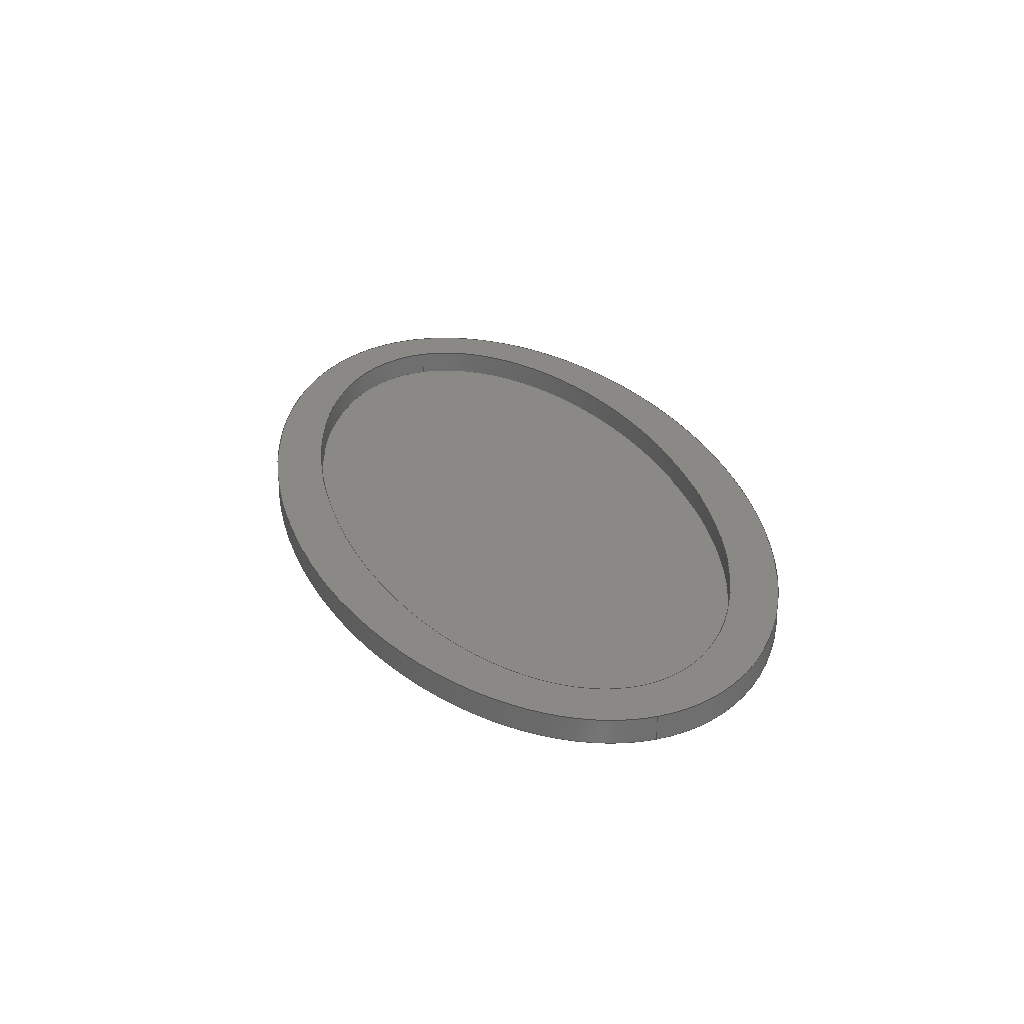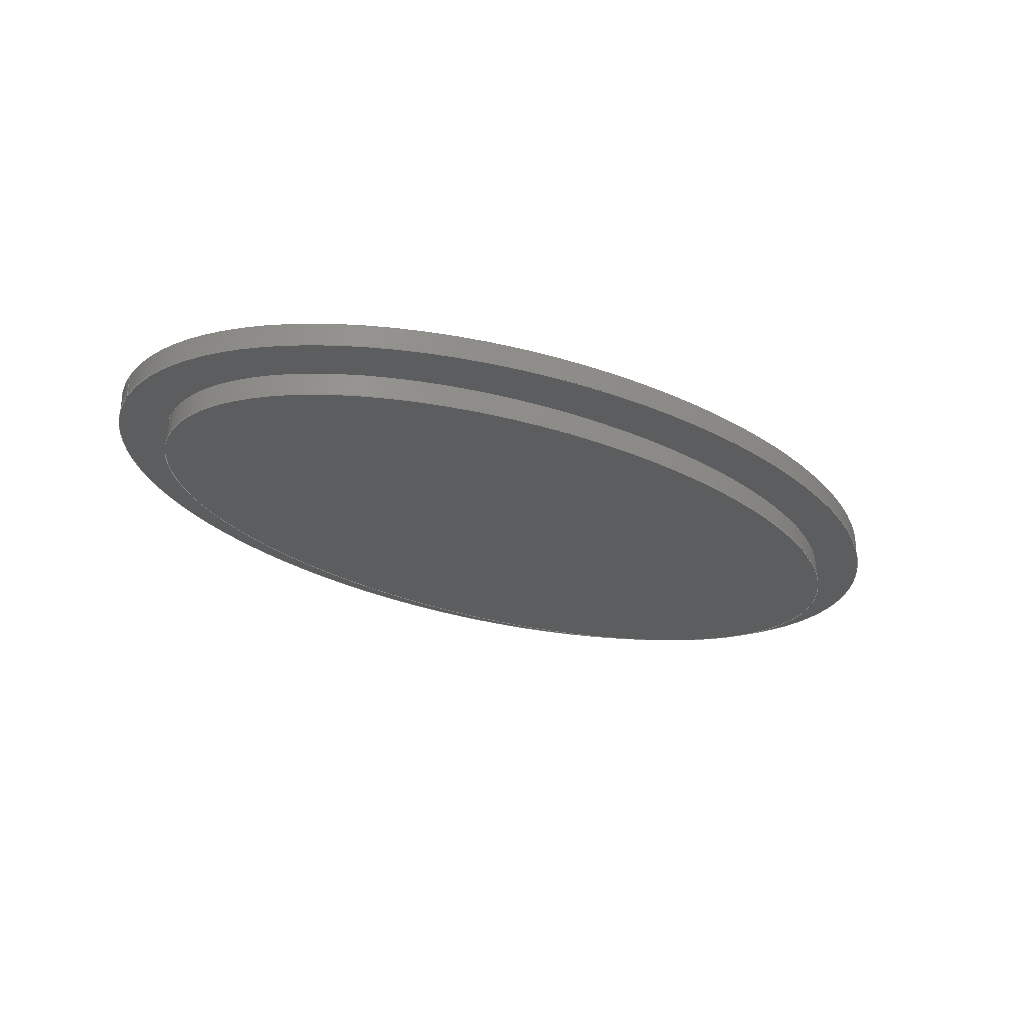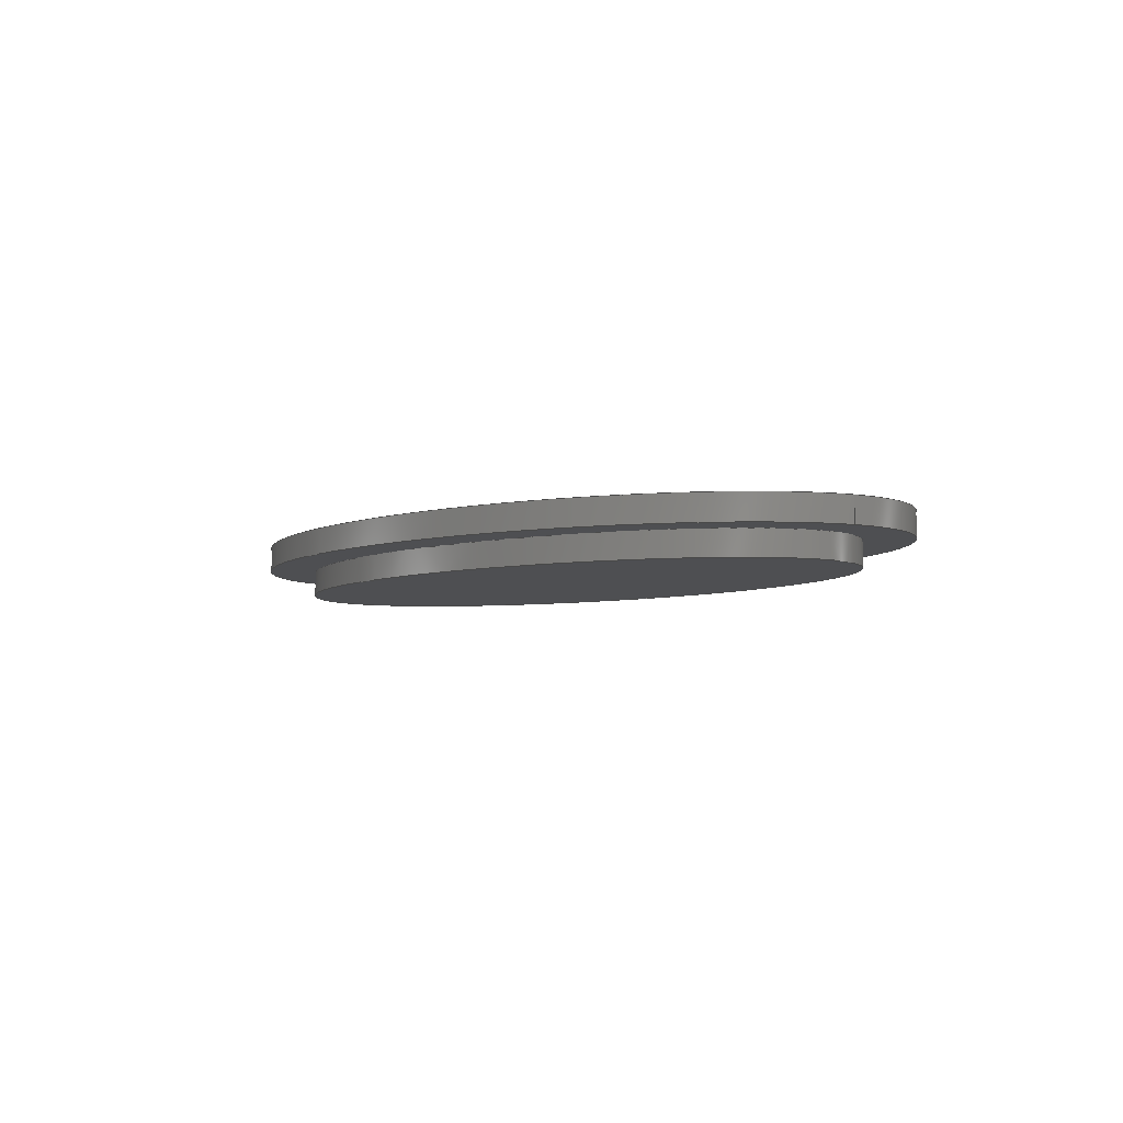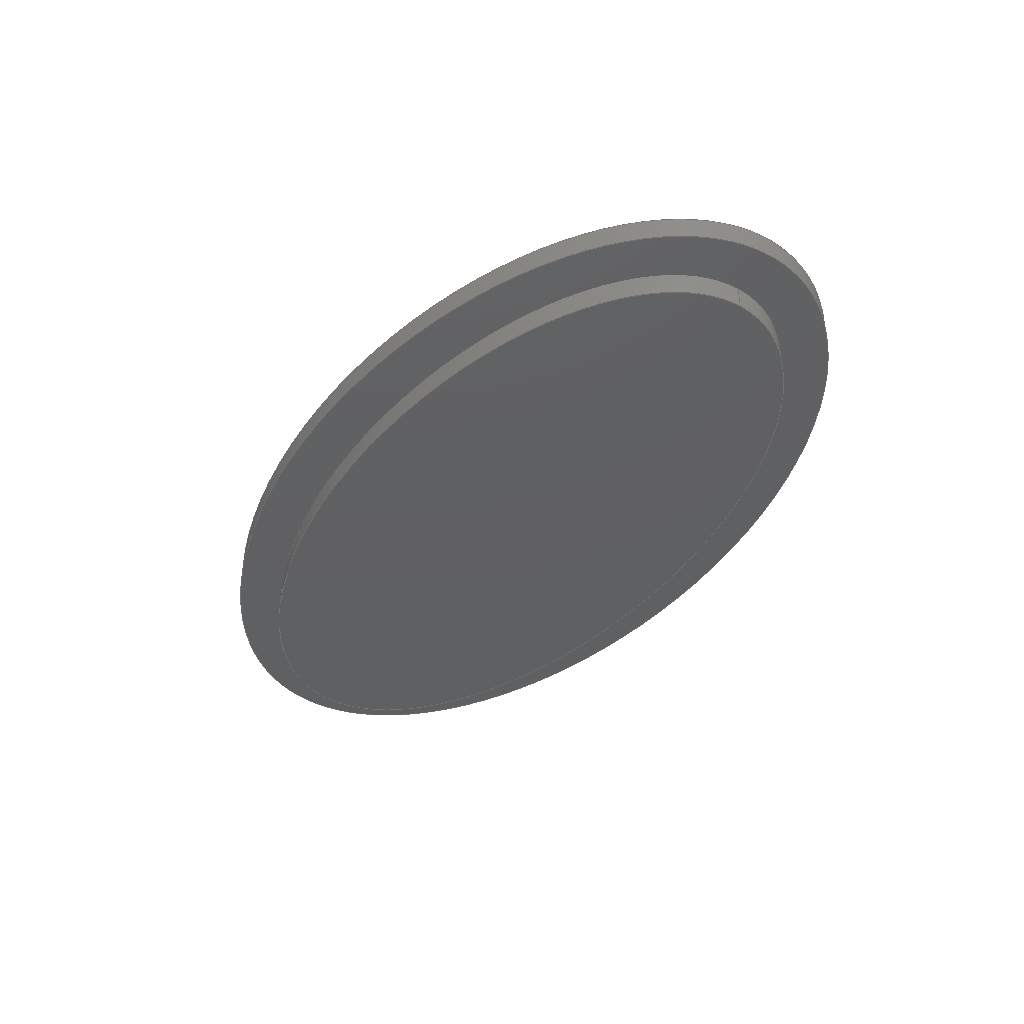
<metadata>
{"format":"step","ext":"step","renderer":"f3d","projection":"perspective","resolution":1024,"background":"white","views":[{"elev":28.6,"azim":-106.9,"up":"+Y"},{"elev":-31.2,"azim":-30.2,"up":"+Y"},{"elev":-4.6,"azim":-122.6,"up":"+Y"},{"elev":-40.9,"azim":56.5,"up":"+Y"}]}
</metadata>
<code>
ISO-10303-21;
DATA;
#1=MECHANICAL_DESIGN_GEOMETRIC_PRESENTATION_REPRESENTATION('',(#6,#7),
#212);
#2=SHAPE_REPRESENTATION_RELATIONSHIP('SRR','None',#219,#3);
#3=ADVANCED_BREP_SHAPE_REPRESENTATION('',(#8,#9),#211);
#4=FACE_BOUND('',#27,.T.);
#5=FACE_BOUND('',#29,.T.);
#6=STYLED_ITEM('',(#229),#8);
#7=STYLED_ITEM('',(#229),#9);
#8=MANIFOLD_SOLID_BREP('Body1',#85);
#9=MANIFOLD_SOLID_BREP('Body2',#86);
#10=PLANE('',#102);
#11=PLANE('',#103);
#12=PLANE('',#108);
#13=PLANE('',#109);
#14=FACE_OUTER_BOUND('',#21,.T.);
#15=FACE_OUTER_BOUND('',#22,.T.);
#16=FACE_OUTER_BOUND('',#23,.T.);
#17=FACE_OUTER_BOUND('',#24,.T.);
#18=FACE_OUTER_BOUND('',#25,.T.);
#19=FACE_OUTER_BOUND('',#26,.T.);
#20=FACE_OUTER_BOUND('',#28,.T.);
#21=EDGE_LOOP('',(#57,#58,#59,#60));
#22=EDGE_LOOP('',(#61));
#23=EDGE_LOOP('',(#62));
#24=EDGE_LOOP('',(#63,#64,#65,#66));
#25=EDGE_LOOP('',(#67,#68,#69,#70));
#26=EDGE_LOOP('',(#71));
#27=EDGE_LOOP('',(#72));
#28=EDGE_LOOP('',(#73));
#29=EDGE_LOOP('',(#74));
#30=LINE('',#157,#33);
#31=LINE('',#182,#34);
#32=LINE('',#205,#35);
#33=VECTOR('',#114,10.16);
#34=VECTOR('',#123,10.16);
#35=VECTOR('',#128,11.43);
#36=ELLIPSE('',#100,10.16,5.08);
#37=ELLIPSE('',#101,10.16,5.08);
#38=ELLIPSE('',#104,10.16,5.08);
#39=ELLIPSE('',#105,10.16,5.08);
#40=ELLIPSE('',#106,11.43,6.35);
#41=ELLIPSE('',#107,11.43,6.35);
#42=VERTEX_POINT('',#154);
#43=VERTEX_POINT('',#156);
#44=VERTEX_POINT('',#179);
#45=VERTEX_POINT('',#181);
#46=VERTEX_POINT('',#202);
#47=VERTEX_POINT('',#204);
#48=EDGE_CURVE('',#42,#42,#36,.T.);
#49=EDGE_CURVE('',#42,#43,#30,.T.);
#50=EDGE_CURVE('',#43,#43,#37,.T.);
#51=EDGE_CURVE('',#44,#44,#38,.T.);
#52=EDGE_CURVE('',#44,#45,#31,.T.);
#53=EDGE_CURVE('',#45,#45,#39,.T.);
#54=EDGE_CURVE('',#46,#46,#40,.T.);
#55=EDGE_CURVE('',#46,#47,#32,.T.);
#56=EDGE_CURVE('',#47,#47,#41,.T.);
#57=ORIENTED_EDGE('',*,*,#48,.F.);
#58=ORIENTED_EDGE('',*,*,#49,.T.);
#59=ORIENTED_EDGE('',*,*,#50,.T.);
#60=ORIENTED_EDGE('',*,*,#49,.F.);
#61=ORIENTED_EDGE('',*,*,#48,.T.);
#62=ORIENTED_EDGE('',*,*,#50,.F.);
#63=ORIENTED_EDGE('',*,*,#51,.F.);
#64=ORIENTED_EDGE('',*,*,#52,.T.);
#65=ORIENTED_EDGE('',*,*,#53,.T.);
#66=ORIENTED_EDGE('',*,*,#52,.F.);
#67=ORIENTED_EDGE('',*,*,#54,.F.);
#68=ORIENTED_EDGE('',*,*,#55,.T.);
#69=ORIENTED_EDGE('',*,*,#56,.T.);
#70=ORIENTED_EDGE('',*,*,#55,.F.);
#71=ORIENTED_EDGE('',*,*,#54,.T.);
#72=ORIENTED_EDGE('',*,*,#51,.T.);
#73=ORIENTED_EDGE('',*,*,#56,.F.);
#74=ORIENTED_EDGE('',*,*,#53,.F.);
#75=(
BOUNDED_SURFACE()
B_SPLINE_SURFACE(1,2,((#136,#137,#138,#139,#140,#141,#142,#143,#144),(#145,
#146,#147,#148,#149,#150,#151,#152,#153)),.UNSPECIFIED.,.F.,.T.,.F.)
B_SPLINE_SURFACE_WITH_KNOTS((2,2),(3,2,2,2,3),(0,0.0625),(-3.142,
-1.571,0,1.571,3.142),.UNSPECIFIED.)
GEOMETRIC_REPRESENTATION_ITEM()
RATIONAL_B_SPLINE_SURFACE(((1,0.7071,1,0.7071,1,
0.7071,1,0.7071,1),(1,0.7071,1,0.7071,
1,0.7071,1,0.7071,1)))
REPRESENTATION_ITEM('')
SURFACE()
);
#76=(
BOUNDED_SURFACE()
B_SPLINE_SURFACE(1,2,((#161,#162,#163,#164,#165,#166,#167,#168,#169),(#170,
#171,#172,#173,#174,#175,#176,#177,#178)),.UNSPECIFIED.,.F.,.T.,.F.)
B_SPLINE_SURFACE_WITH_KNOTS((2,2),(3,2,2,2,3),(0,0.0625),(-3.142,
-1.571,0,1.571,3.142),.UNSPECIFIED.)
GEOMETRIC_REPRESENTATION_ITEM()
RATIONAL_B_SPLINE_SURFACE(((1,0.7071,1,0.7071,1,
0.7071,1,0.7071,1),(1,0.7071,1,0.7071,
1,0.7071,1,0.7071,1)))
REPRESENTATION_ITEM('')
SURFACE()
);
#77=(
BOUNDED_SURFACE()
B_SPLINE_SURFACE(1,2,((#184,#185,#186,#187,#188,#189,#190,#191,#192),(#193,
#194,#195,#196,#197,#198,#199,#200,#201)),.UNSPECIFIED.,.F.,.T.,.F.)
B_SPLINE_SURFACE_WITH_KNOTS((2,2),(3,2,2,2,3),(0,0.05556),(-3.142,
-1.571,0,1.571,3.142),.UNSPECIFIED.)
GEOMETRIC_REPRESENTATION_ITEM()
RATIONAL_B_SPLINE_SURFACE(((1,0.7071,1,0.7071,1,
0.7071,1,0.7071,1),(1,0.7071,1,0.7071,
1,0.7071,1,0.7071,1)))
REPRESENTATION_ITEM('')
SURFACE()
);
#78=ADVANCED_FACE('',(#14),#75,.F.);
#79=ADVANCED_FACE('',(#15),#10,.T.);
#80=ADVANCED_FACE('',(#16),#11,.F.);
#81=ADVANCED_FACE('',(#17),#76,.T.);
#82=ADVANCED_FACE('',(#18),#77,.F.);
#83=ADVANCED_FACE('',(#19,#4),#12,.T.);
#84=ADVANCED_FACE('',(#20,#5),#13,.F.);
#85=CLOSED_SHELL('',(#78,#79,#80));
#86=CLOSED_SHELL('',(#81,#82,#83,#84));
#87=DERIVED_UNIT_ELEMENT(#89,1);
#88=DERIVED_UNIT_ELEMENT(#214,3);
#89=(
MASS_UNIT()
NAMED_UNIT(*)
SI_UNIT(.KILO.,.GRAM.)
);
#90=DERIVED_UNIT((#87,#88));
#91=MEASURE_REPRESENTATION_ITEM('density measure',
POSITIVE_RATIO_MEASURE(7850),#90);
#92=PROPERTY_DEFINITION_REPRESENTATION(#97,#94);
#93=PROPERTY_DEFINITION_REPRESENTATION(#98,#95);
#94=REPRESENTATION('material name',(#96),#211);
#95=REPRESENTATION('density',(#91),#211);
#96=DESCRIPTIVE_REPRESENTATION_ITEM('Steel','Steel');
#97=PROPERTY_DEFINITION('material property','material name',#221);
#98=PROPERTY_DEFINITION('material property','density of part',#221);
#99=AXIS2_PLACEMENT_3D('placement',#135,#110,#111);
#100=AXIS2_PLACEMENT_3D('',#155,#112,#113);
#101=AXIS2_PLACEMENT_3D('',#158,#115,#116);
#102=AXIS2_PLACEMENT_3D('',#159,#117,#118);
#103=AXIS2_PLACEMENT_3D('',#160,#119,#120);
#104=AXIS2_PLACEMENT_3D('',#180,#121,#122);
#105=AXIS2_PLACEMENT_3D('',#183,#124,#125);
#106=AXIS2_PLACEMENT_3D('',#203,#126,#127);
#107=AXIS2_PLACEMENT_3D('',#206,#129,#130);
#108=AXIS2_PLACEMENT_3D('',#207,#131,#132);
#109=AXIS2_PLACEMENT_3D('',#208,#133,#134);
#110=DIRECTION('axis',(0,0,1));
#111=DIRECTION('refdir',(1,0,0));
#112=DIRECTION('center_axis',(0,1,0));
#113=DIRECTION('ref_axis',(-1,0,0));
#114=DIRECTION('',(0,-1,0));
#115=DIRECTION('center_axis',(0,1,0));
#116=DIRECTION('ref_axis',(-1,0,0));
#117=DIRECTION('center_axis',(0,1,0));
#118=DIRECTION('ref_axis',(1,0,0));
#119=DIRECTION('center_axis',(0,1,0));
#120=DIRECTION('ref_axis',(1,0,0));
#121=DIRECTION('center_axis',(0,-1,0));
#122=DIRECTION('ref_axis',(-1,0,0));
#123=DIRECTION('',(0,-1,0));
#124=DIRECTION('center_axis',(0,-1,0));
#125=DIRECTION('ref_axis',(-1,0,0));
#126=DIRECTION('center_axis',(0,1,0));
#127=DIRECTION('ref_axis',(1,0,0));
#128=DIRECTION('',(0,-1,0));
#129=DIRECTION('center_axis',(0,1,0));
#130=DIRECTION('ref_axis',(1,0,0));
#131=DIRECTION('center_axis',(0,1,0));
#132=DIRECTION('ref_axis',(-1,0,0));
#133=DIRECTION('center_axis',(0,1,0));
#134=DIRECTION('ref_axis',(-1,0,0));
#135=CARTESIAN_POINT('',(0,0,0));
#136=CARTESIAN_POINT('Ctrl Pts',(16.51,0,-6.35));
#137=CARTESIAN_POINT('Ctrl Pts',(16.51,0,-11.43));
#138=CARTESIAN_POINT('Ctrl Pts',(6.35,0,-11.43));
#139=CARTESIAN_POINT('Ctrl Pts',(-3.81,0,-11.43));
#140=CARTESIAN_POINT('Ctrl Pts',(-3.81,0,-6.35));
#141=CARTESIAN_POINT('Ctrl Pts',(-3.81,0,-1.27));
#142=CARTESIAN_POINT('Ctrl Pts',(6.35,0,-1.27));
#143=CARTESIAN_POINT('Ctrl Pts',(16.51,0,-1.27));
#144=CARTESIAN_POINT('Ctrl Pts',(16.51,0,-6.35));
#145=CARTESIAN_POINT('Ctrl Pts',(16.51,0.635,-6.35));
#146=CARTESIAN_POINT('Ctrl Pts',(16.51,0.635,-11.43));
#147=CARTESIAN_POINT('Ctrl Pts',(6.35,0.635,-11.43));
#148=CARTESIAN_POINT('Ctrl Pts',(-3.81,0.635,-11.43));
#149=CARTESIAN_POINT('Ctrl Pts',(-3.81,0.635,-6.35));
#150=CARTESIAN_POINT('Ctrl Pts',(-3.81,0.635,-1.27));
#151=CARTESIAN_POINT('Ctrl Pts',(6.35,0.635,-1.27));
#152=CARTESIAN_POINT('Ctrl Pts',(16.51,0.635,-1.27));
#153=CARTESIAN_POINT('Ctrl Pts',(16.51,0.635,-6.35));
#154=CARTESIAN_POINT('',(16.51,0.635,-6.35));
#155=CARTESIAN_POINT('Origin',(6.35,0.635,-6.35));
#156=CARTESIAN_POINT('',(16.51,0,-6.35));
#157=CARTESIAN_POINT('',(16.51,0,-6.35));
#158=CARTESIAN_POINT('Origin',(6.35,0,-6.35));
#159=CARTESIAN_POINT('Origin',(6.35,0.635,-6.35));
#160=CARTESIAN_POINT('Origin',(6.35,0,-6.35));
#161=CARTESIAN_POINT('Ctrl Pts',(16.51,0.635,-6.35));
#162=CARTESIAN_POINT('Ctrl Pts',(16.51,0.635,-11.43));
#163=CARTESIAN_POINT('Ctrl Pts',(6.35,0.635,-11.43));
#164=CARTESIAN_POINT('Ctrl Pts',(-3.81,0.635,-11.43));
#165=CARTESIAN_POINT('Ctrl Pts',(-3.81,0.635,-6.35));
#166=CARTESIAN_POINT('Ctrl Pts',(-3.81,0.635,-1.27));
#167=CARTESIAN_POINT('Ctrl Pts',(6.35,0.635,-1.27));
#168=CARTESIAN_POINT('Ctrl Pts',(16.51,0.635,-1.27));
#169=CARTESIAN_POINT('Ctrl Pts',(16.51,0.635,-6.35));
#170=CARTESIAN_POINT('Ctrl Pts',(16.51,1.27,-6.35));
#171=CARTESIAN_POINT('Ctrl Pts',(16.51,1.27,-11.43));
#172=CARTESIAN_POINT('Ctrl Pts',(6.35,1.27,-11.43));
#173=CARTESIAN_POINT('Ctrl Pts',(-3.81,1.27,-11.43));
#174=CARTESIAN_POINT('Ctrl Pts',(-3.81,1.27,-6.35));
#175=CARTESIAN_POINT('Ctrl Pts',(-3.81,1.27,-1.27));
#176=CARTESIAN_POINT('Ctrl Pts',(6.35,1.27,-1.27));
#177=CARTESIAN_POINT('Ctrl Pts',(16.51,1.27,-1.27));
#178=CARTESIAN_POINT('Ctrl Pts',(16.51,1.27,-6.35));
#179=CARTESIAN_POINT('',(16.51,1.27,-6.35));
#180=CARTESIAN_POINT('Origin',(6.35,1.27,-6.35));
#181=CARTESIAN_POINT('',(16.51,0.635,-6.35));
#182=CARTESIAN_POINT('',(16.51,0.635,-6.35));
#183=CARTESIAN_POINT('Origin',(6.35,0.635,-6.35));
#184=CARTESIAN_POINT('Ctrl Pts',(-5.08,0.635,-6.35));
#185=CARTESIAN_POINT('Ctrl Pts',(-5.08,0.635,-8.882e-16));
#186=CARTESIAN_POINT('Ctrl Pts',(6.35,0.635,0));
#187=CARTESIAN_POINT('Ctrl Pts',(17.78,0.635,-8.882e-16));
#188=CARTESIAN_POINT('Ctrl Pts',(17.78,0.635,-6.35));
#189=CARTESIAN_POINT('Ctrl Pts',(17.78,0.635,-12.7));
#190=CARTESIAN_POINT('Ctrl Pts',(6.35,0.635,-12.7));
#191=CARTESIAN_POINT('Ctrl Pts',(-5.08,0.635,-12.7));
#192=CARTESIAN_POINT('Ctrl Pts',(-5.08,0.635,-6.35));
#193=CARTESIAN_POINT('Ctrl Pts',(-5.08,1.27,-6.35));
#194=CARTESIAN_POINT('Ctrl Pts',(-5.08,1.27,-8.882e-16));
#195=CARTESIAN_POINT('Ctrl Pts',(6.35,1.27,0));
#196=CARTESIAN_POINT('Ctrl Pts',(17.78,1.27,-8.882e-16));
#197=CARTESIAN_POINT('Ctrl Pts',(17.78,1.27,-6.35));
#198=CARTESIAN_POINT('Ctrl Pts',(17.78,1.27,-12.7));
#199=CARTESIAN_POINT('Ctrl Pts',(6.35,1.27,-12.7));
#200=CARTESIAN_POINT('Ctrl Pts',(-5.08,1.27,-12.7));
#201=CARTESIAN_POINT('Ctrl Pts',(-5.08,1.27,-6.35));
#202=CARTESIAN_POINT('',(-5.08,1.27,-6.35));
#203=CARTESIAN_POINT('Origin',(6.35,1.27,-6.35));
#204=CARTESIAN_POINT('',(-5.08,0.635,-6.35));
#205=CARTESIAN_POINT('',(-5.08,0.635,-6.35));
#206=CARTESIAN_POINT('Origin',(6.35,0.635,-6.35));
#207=CARTESIAN_POINT('Origin',(6.35,1.27,-6.35));
#208=CARTESIAN_POINT('Origin',(6.35,0.635,-6.35));
#209=UNCERTAINTY_MEASURE_WITH_UNIT(LENGTH_MEASURE(0.001),#213,
'DISTANCE_ACCURACY_VALUE',
'Maximum model space distance between geometric entities at asserted c
onnectivities');
#210=UNCERTAINTY_MEASURE_WITH_UNIT(LENGTH_MEASURE(0.001),#213,
'DISTANCE_ACCURACY_VALUE',
'Maximum model space distance between geometric entities at asserted c
onnectivities');
#211=(
GEOMETRIC_REPRESENTATION_CONTEXT(3)
GLOBAL_UNCERTAINTY_ASSIGNED_CONTEXT((#209))
GLOBAL_UNIT_ASSIGNED_CONTEXT((#213,#215,#216))
REPRESENTATION_CONTEXT('','3D')
);
#212=(
GEOMETRIC_REPRESENTATION_CONTEXT(3)
GLOBAL_UNCERTAINTY_ASSIGNED_CONTEXT((#210))
GLOBAL_UNIT_ASSIGNED_CONTEXT((#213,#215,#216))
REPRESENTATION_CONTEXT('','3D')
);
#213=(
LENGTH_UNIT()
NAMED_UNIT(*)
SI_UNIT(.CENTI.,.METRE.)
);
#214=(
LENGTH_UNIT()
NAMED_UNIT(*)
SI_UNIT($,.METRE.)
);
#215=(
NAMED_UNIT(*)
PLANE_ANGLE_UNIT()
SI_UNIT($,.RADIAN.)
);
#216=(
NAMED_UNIT(*)
SI_UNIT($,.STERADIAN.)
SOLID_ANGLE_UNIT()
);
#217=SHAPE_DEFINITION_REPRESENTATION(#218,#219);
#218=PRODUCT_DEFINITION_SHAPE('',$,#221);
#219=SHAPE_REPRESENTATION('',(#99),#211);
#220=PRODUCT_DEFINITION_CONTEXT('part definition',#225,'design');
#221=PRODUCT_DEFINITION('plate','plate',#222,#220);
#222=PRODUCT_DEFINITION_FORMATION('',$,#227);
#223=PRODUCT_RELATED_PRODUCT_CATEGORY('plate','plate',(#227));
#224=APPLICATION_PROTOCOL_DEFINITION('international standard',
'automotive_design',2009,#225);
#225=APPLICATION_CONTEXT(
'Core Data for Automotive Mechanical Design Process');
#226=PRODUCT_CONTEXT('part definition',#225,'mechanical');
#227=PRODUCT('plate','plate',$,(#226));
#228=PRESENTATION_STYLE_ASSIGNMENT((#230));
#229=PRESENTATION_STYLE_ASSIGNMENT((#231));
#230=SURFACE_STYLE_USAGE(.BOTH.,#232);
#231=SURFACE_STYLE_USAGE(.BOTH.,#233);
#232=SURFACE_SIDE_STYLE('',(#234));
#233=SURFACE_SIDE_STYLE('',(#235));
#234=SURFACE_STYLE_FILL_AREA(#236);
#235=SURFACE_STYLE_FILL_AREA(#237);
#236=FILL_AREA_STYLE('Steel - Satin',(#238));
#237=FILL_AREA_STYLE('Paint - Enamel Glossy (White)',(#239));
#238=FILL_AREA_STYLE_COLOUR('Steel - Satin',#240);
#239=FILL_AREA_STYLE_COLOUR('Paint - Enamel Glossy (White)',#241);
#240=COLOUR_RGB('Steel - Satin',0.6275,0.6275,0.6275);
#241=COLOUR_RGB('Paint - Enamel Glossy (White)',0.9647,0.9647,
0.9529);
ENDSEC;
END-ISO-10303-21;

</code>
